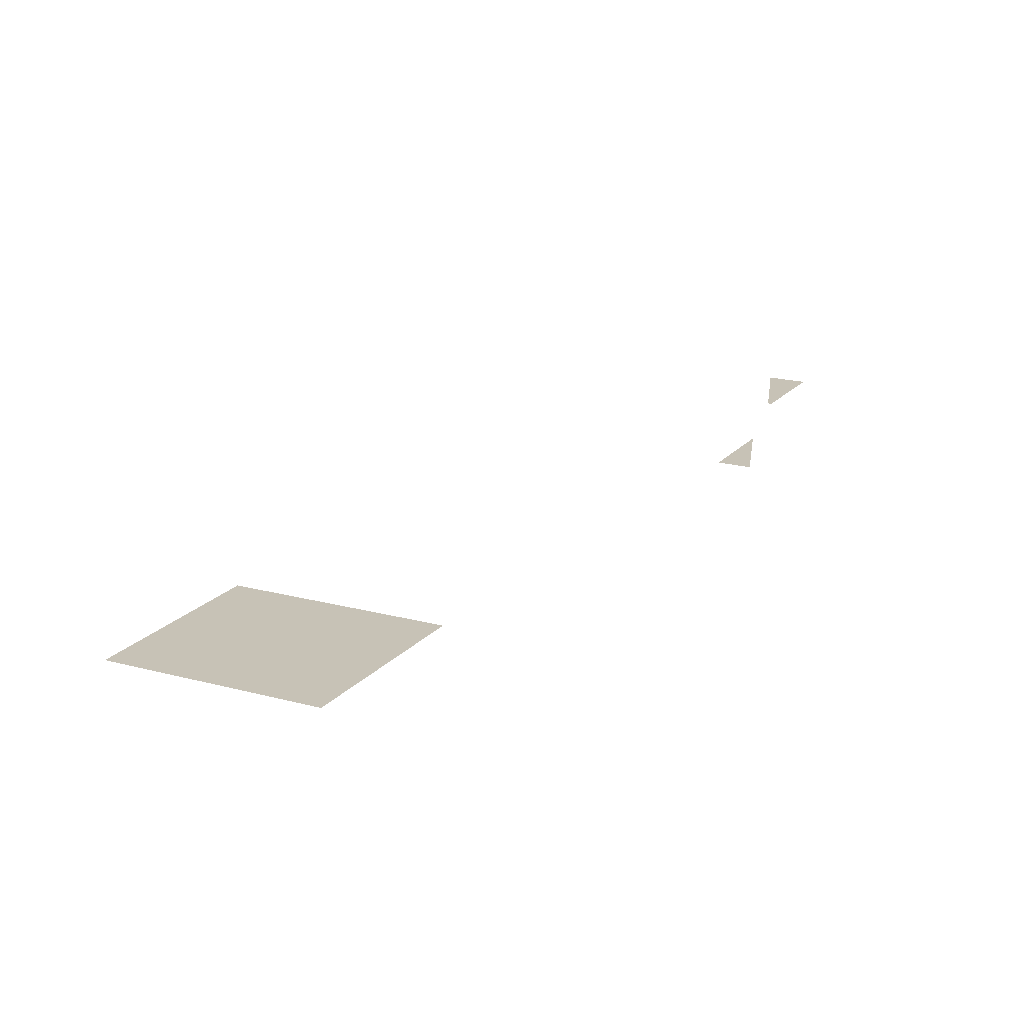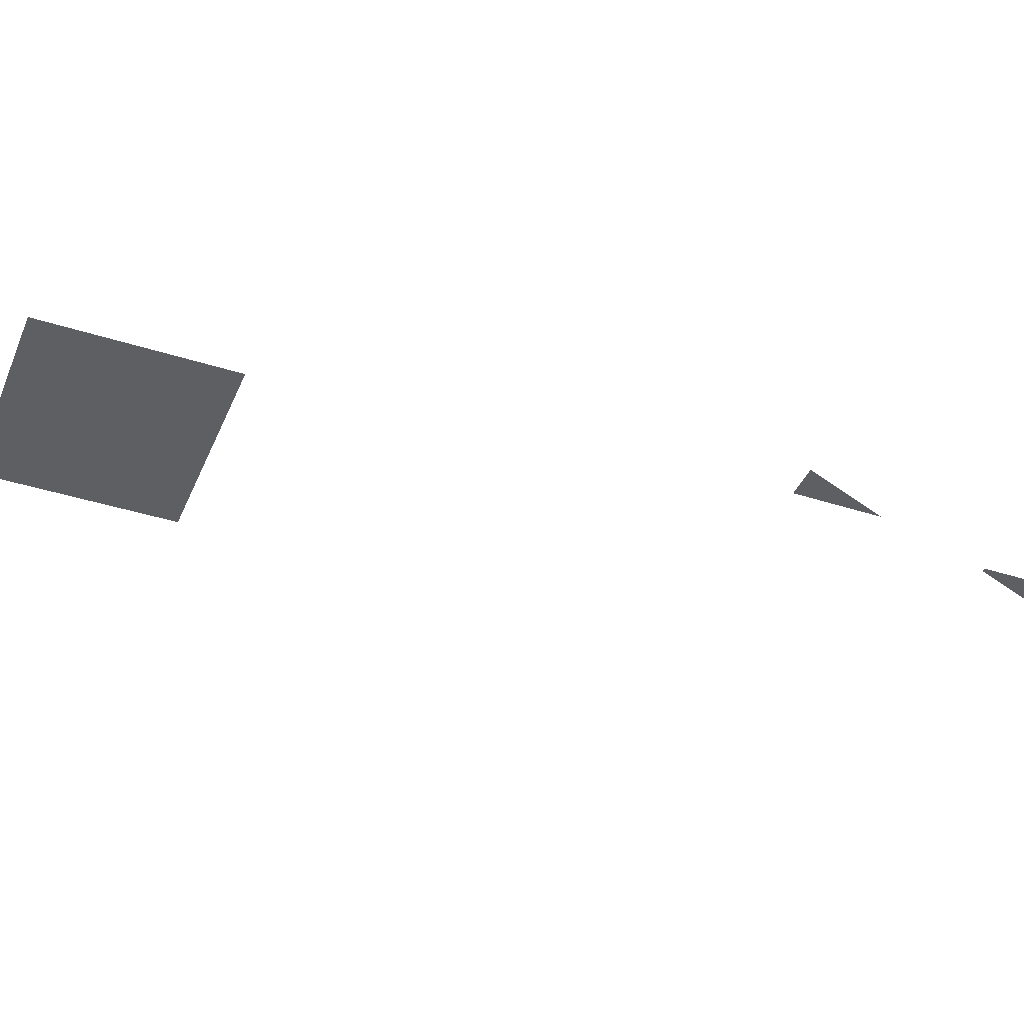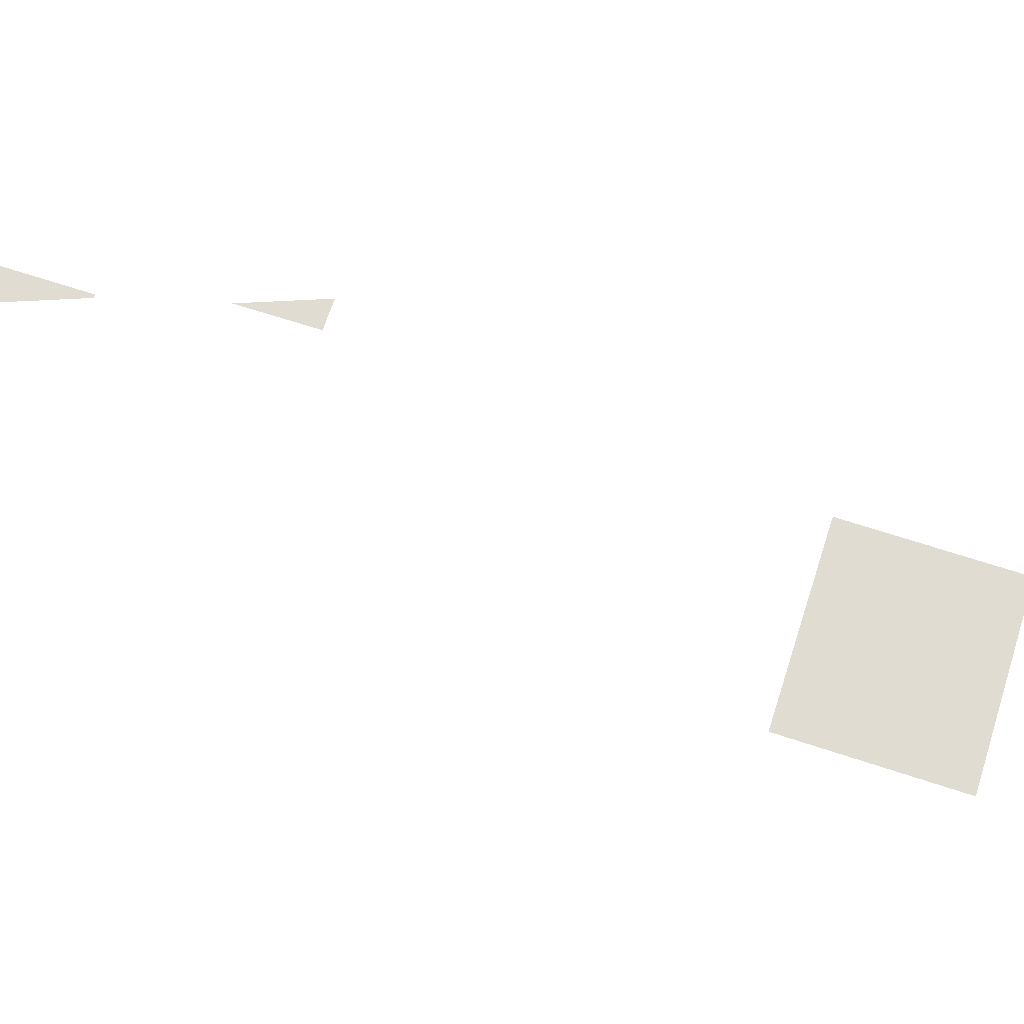
<metadata>
{"format":"obj","ext":"obj","renderer":"f3d","projection":"perspective","resolution":1024,"background":"white","views":[{"elev":-70.5,"azim":-178.9,"up":"+Z"},{"elev":-39.8,"azim":-140.5,"up":"+Y"},{"elev":69.0,"azim":79.3,"up":"+Y"}]}
</metadata>
<code>
v -38.85 0 -170.3
v -3.293 0 -234.9
v -150 0 -315.6
v -185.5 0 -251
v -74.4 0 -105.7
v -38.85 0 -170.3
v -185.5 0 -251
v -221.1 0 -186.4
f 1 2 3 4
f 5 6 7 8
v -497.4 0 352.1
v -502.8 0 392.4
v -531.1 0 376.8
v -512.8 0 343.5
v -491.9 0 311.7
v -497.4 0 352.1
v -512.8 0 343.5
v -494.5 0 310.3
f 9 10 11 12
f 13 14 15 16
v -458.1 0 135.9
v -468.4 0 211.6
v -451.3 0 180.3
v -451.3 0 180.3
v -434.3 0 149
v -458.1 0 135.9
f 17 18 19
f 20 21 22

</code>
